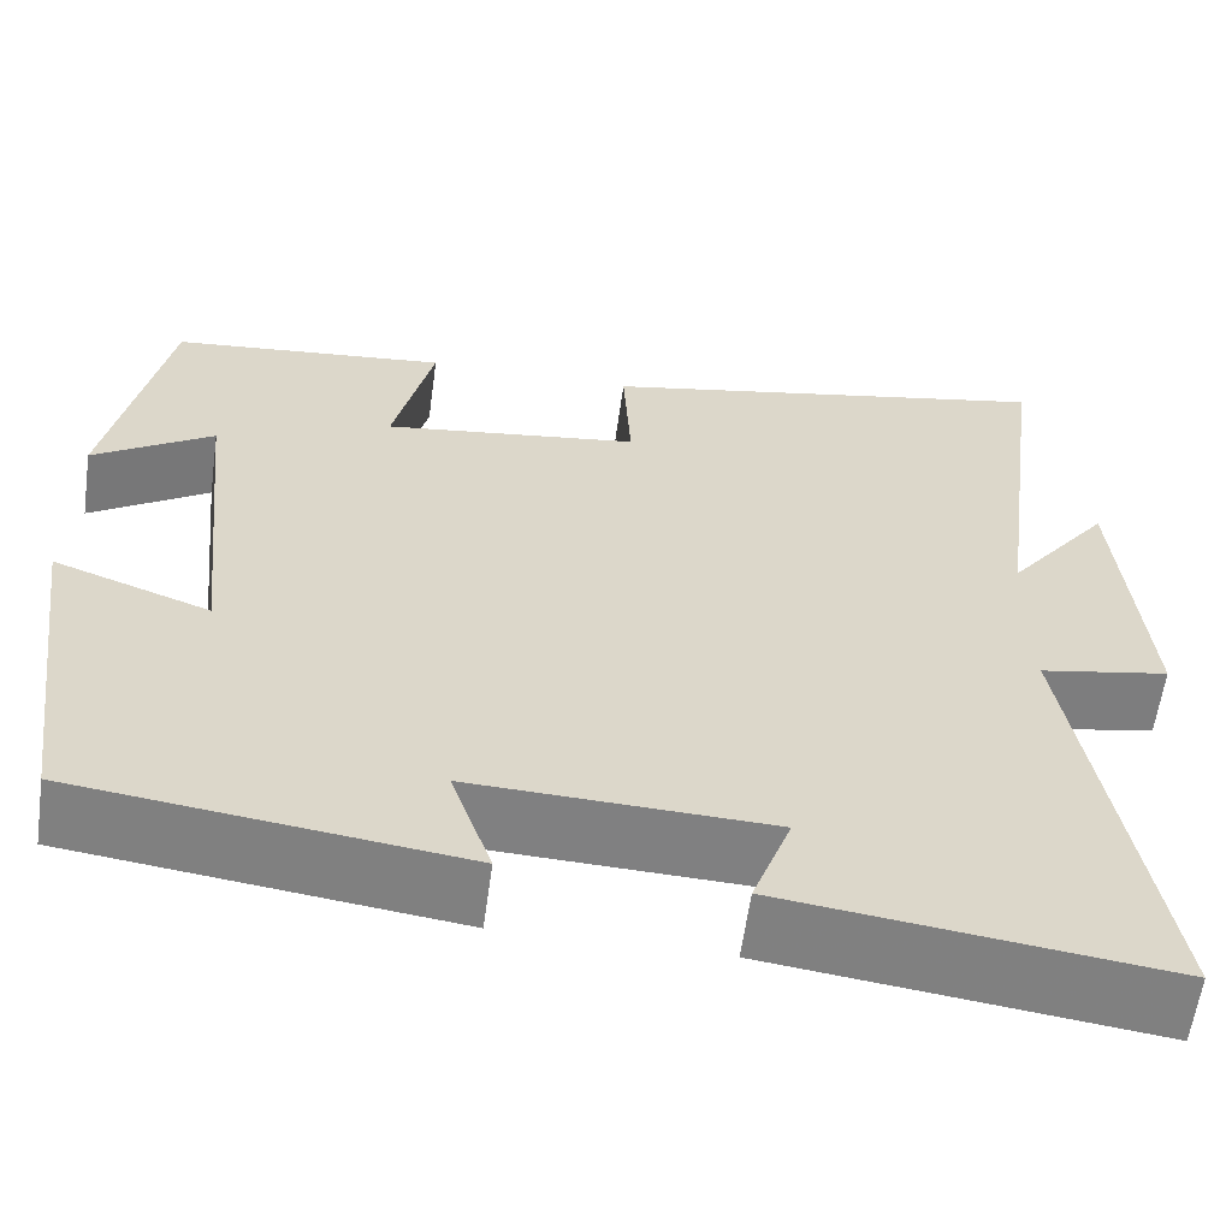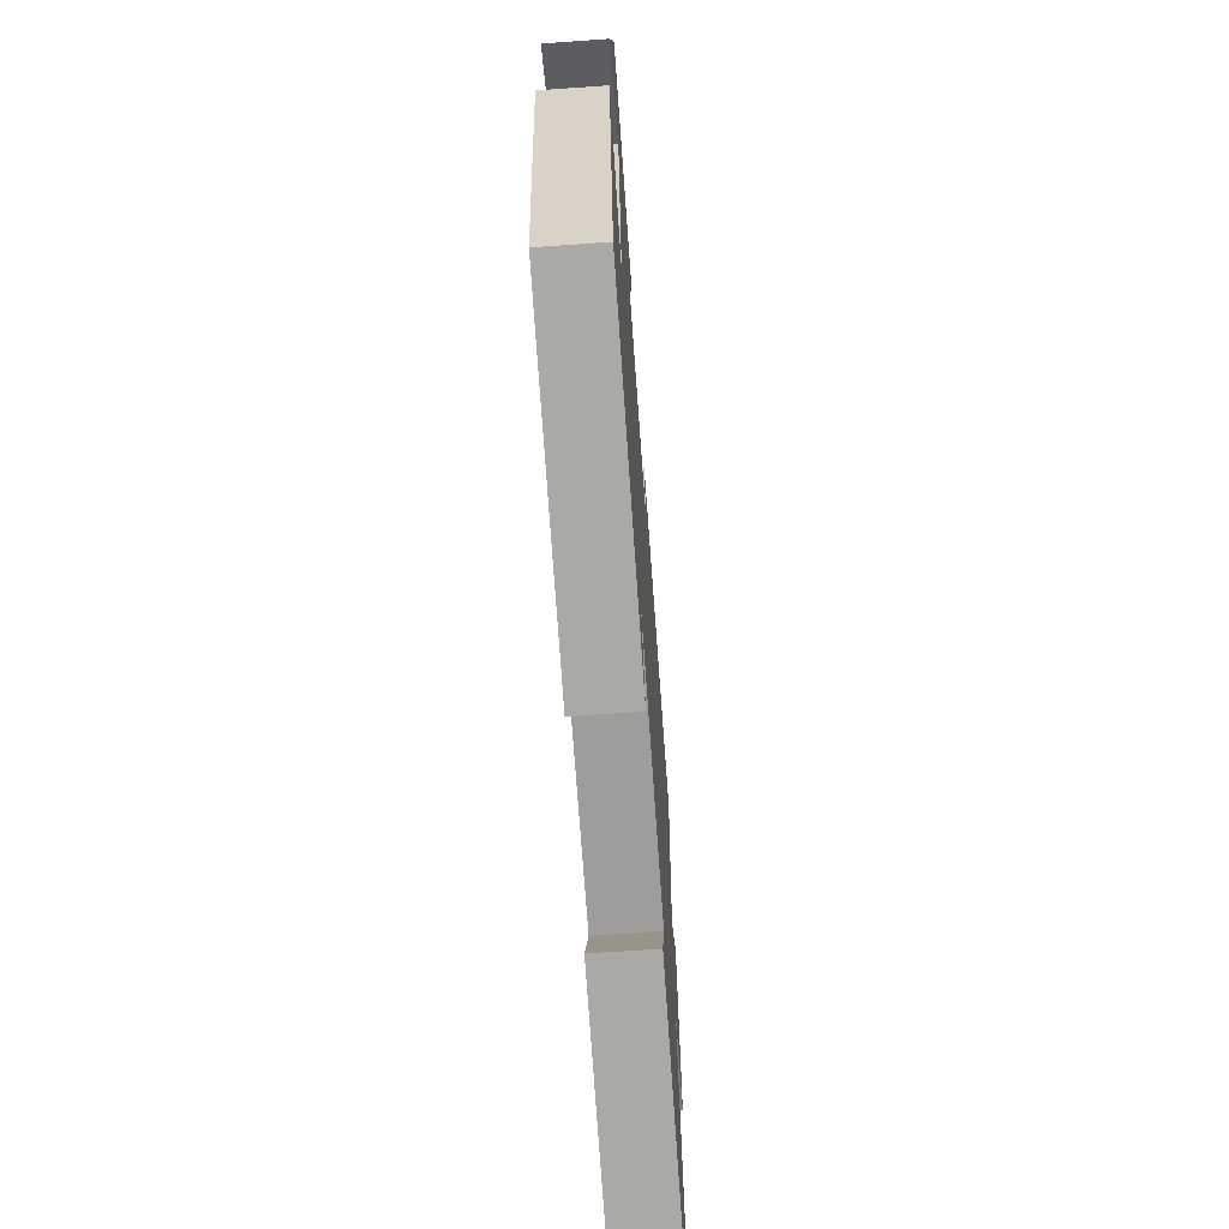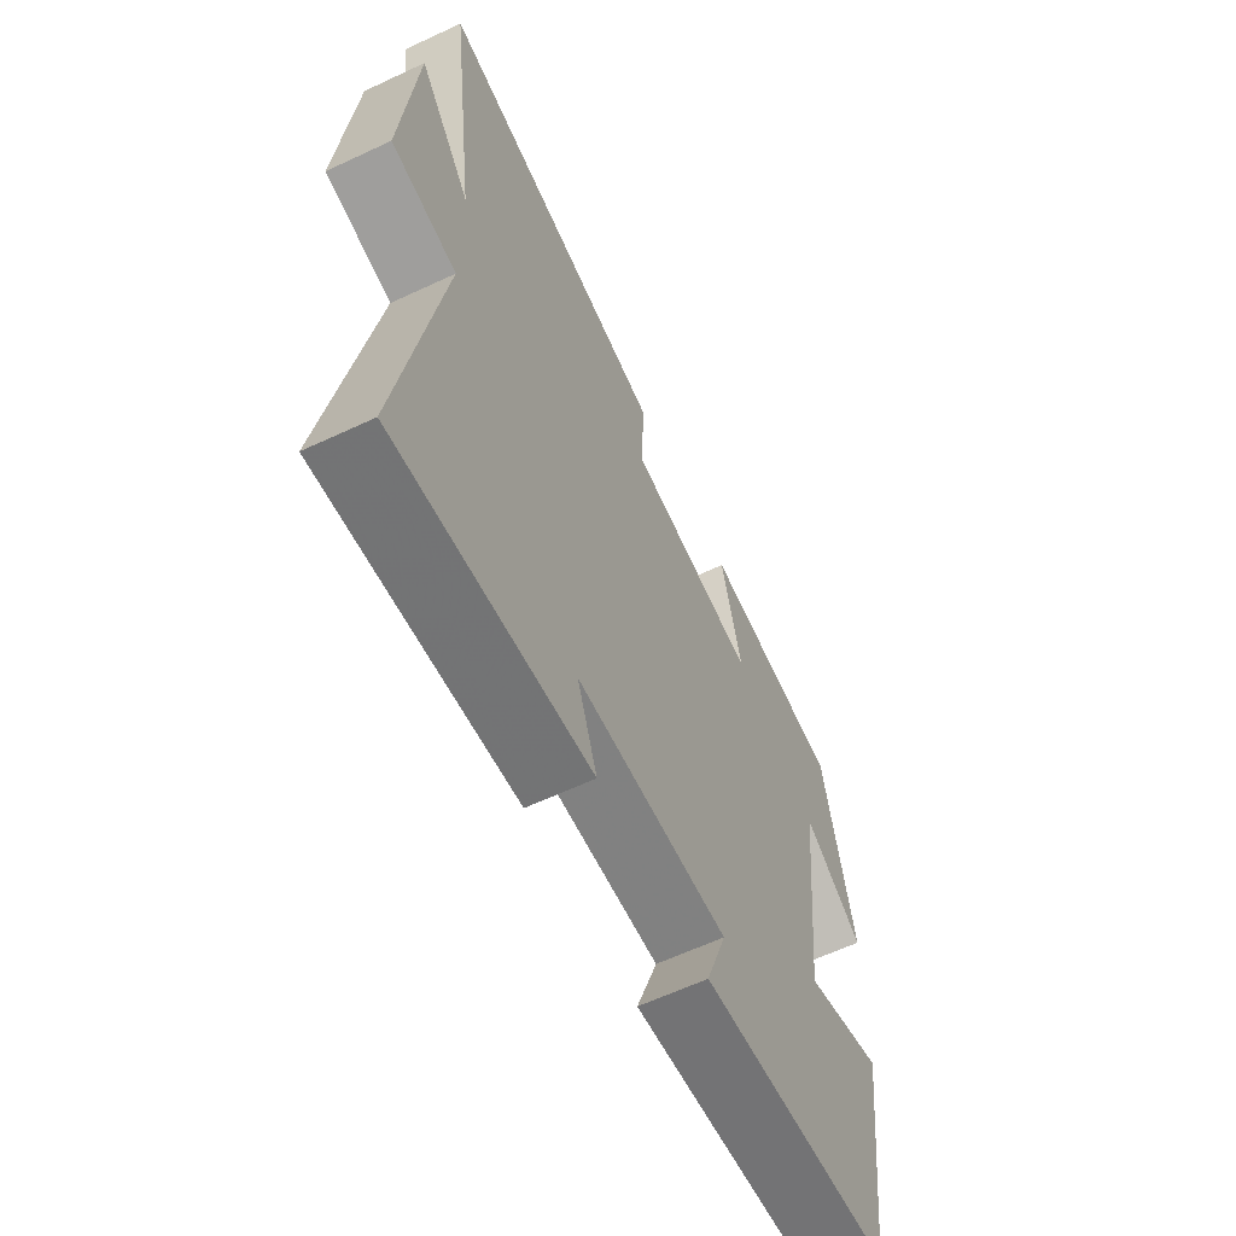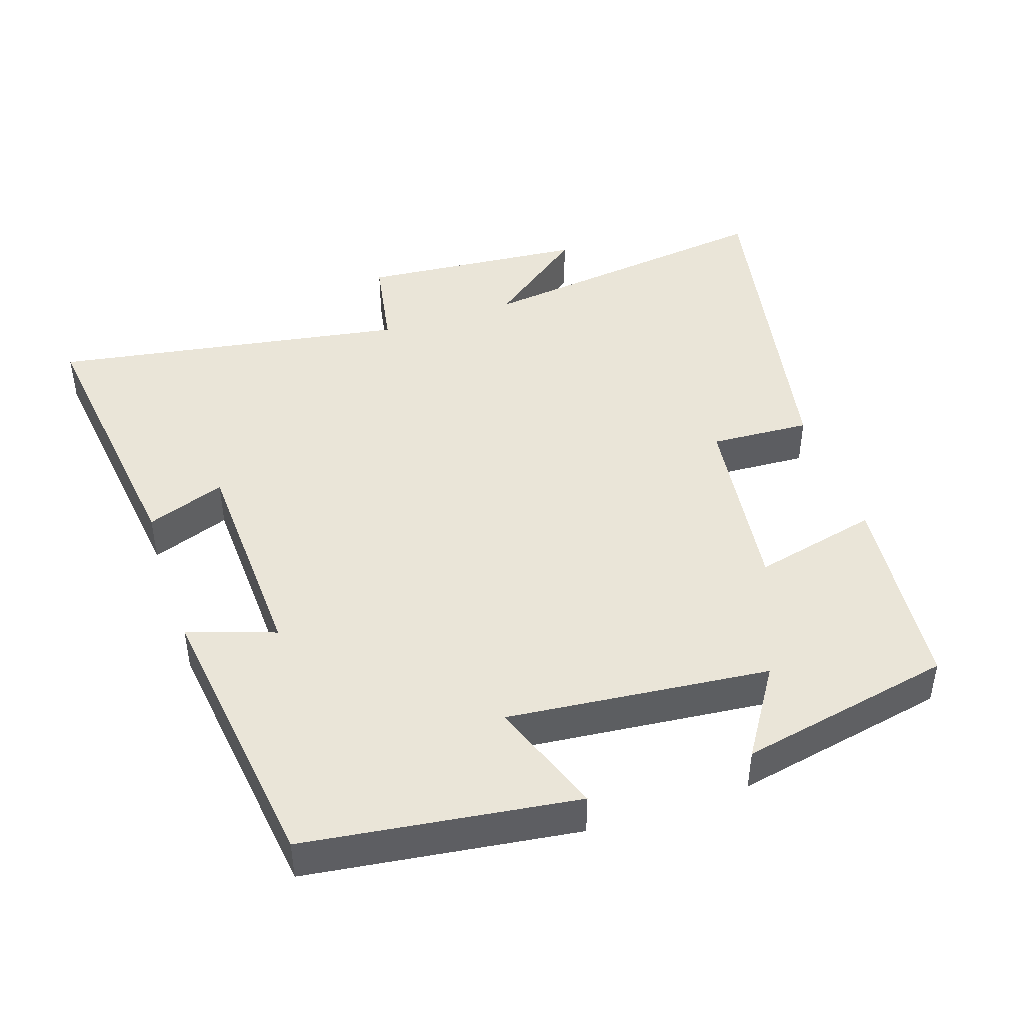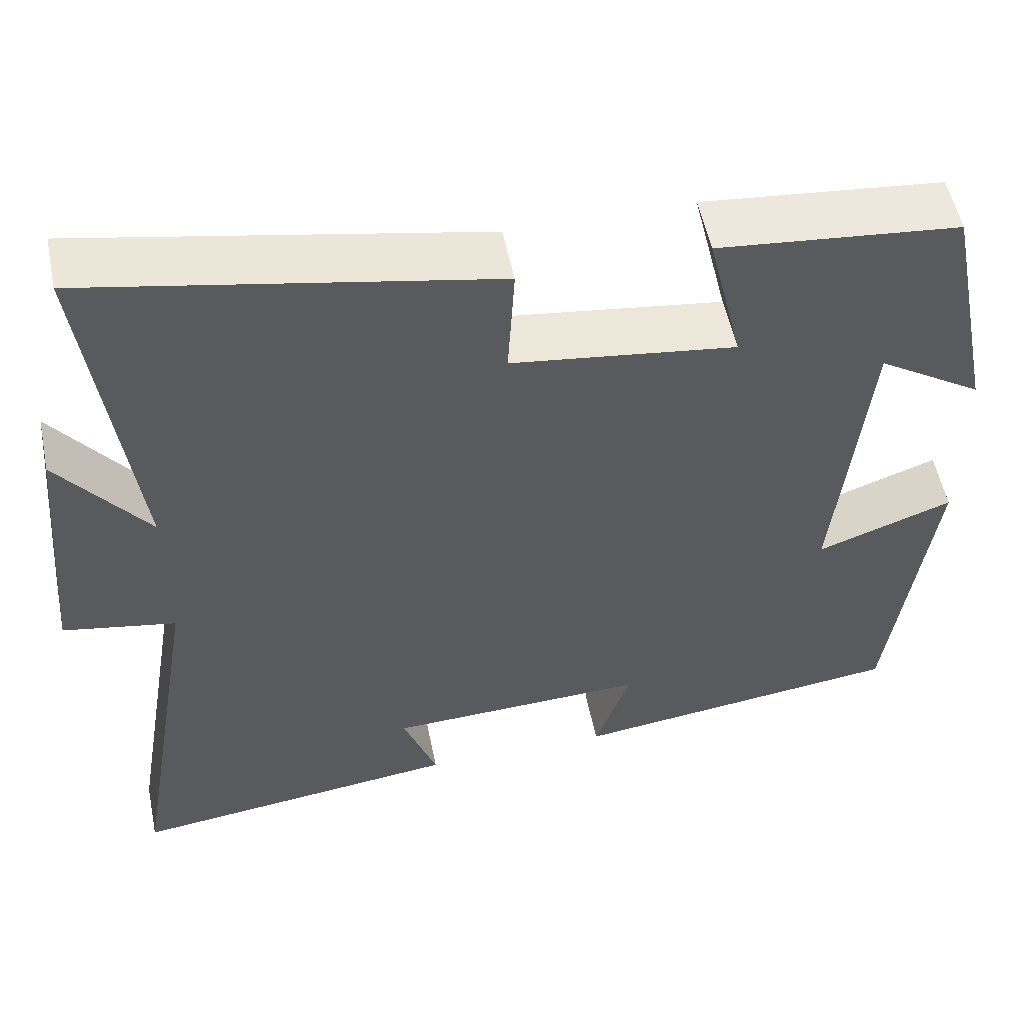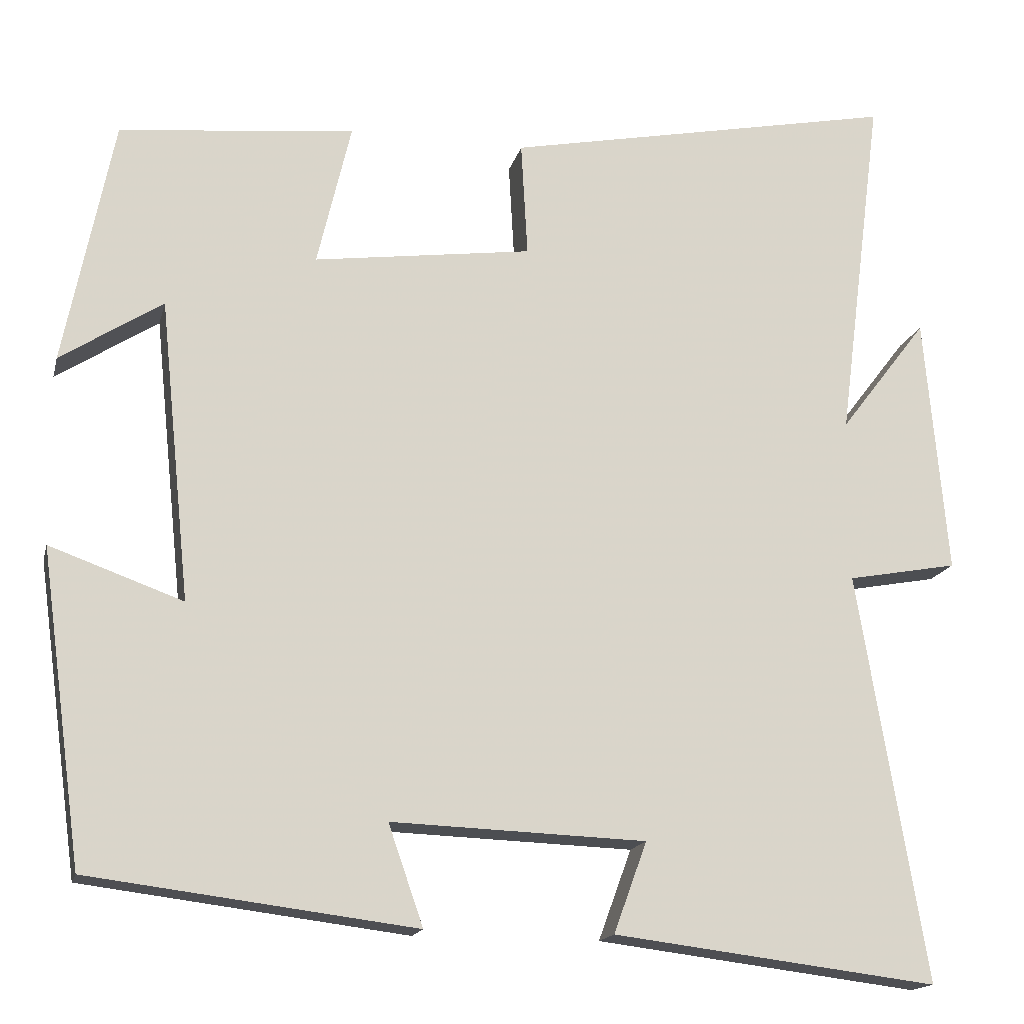
<metadata>
{"format":"obj","ext":"obj","renderer":"f3d","projection":"perspective","resolution":1024,"background":"white","views":[{"elev":-60.1,"azim":-7.9,"up":"+Z"},{"elev":-68.5,"azim":-86.0,"up":"+Z"},{"elev":-62.2,"azim":115.4,"up":"+Z"},{"elev":44.6,"azim":-108.6,"up":"+Y"},{"elev":54.0,"azim":168.5,"up":"+Z"},{"elev":-16.2,"azim":-13.1,"up":"+Z"}]}
</metadata>
<code>
v -0.439 0.07 0.471
v -0.148 0.07 0.5
v -0.19 0.07 0.322
v 0.08 0.07 0.358
v 0.072 0.07 0.5
v 0.556 0.07 0.595
v 0.5 0.07 0.158
v 0.608 0.07 0.299
v 0.636 0.07 -0.021
v 0.5 0.07 -0.046
v 0.584 0.07 -0.55
v 0.184 0.07 -0.5
v 0.225 0.07 -0.388
v -0.089 0.07 -0.376
v -0.046 0.07 -0.5
v -0.448 0.07 -0.449
v -0.5 0.07 -0.065
v -0.336 0.07 -0.124
v -0.374 0.07 0.248
v -0.5 0.07 0.167
v -0.439 0 0.471
v -0.148 0 0.5
v -0.19 0 0.322
v 0.08 0 0.358
v 0.072 0 0.5
v 0.556 0 0.595
v 0.5 0 0.158
v 0.608 0 0.299
v 0.636 0 -0.021
v 0.5 0 -0.046
v 0.584 0 -0.55
v 0.184 0 -0.5
v 0.225 0 -0.388
v -0.089 0 -0.376
v -0.046 0 -0.5
v -0.448 0 -0.449
v -0.5 0 -0.065
v -0.336 0 -0.124
v -0.374 0 0.248
v -0.5 0 0.167
f 19 20 1 2
f 18 19 2 3
f 16 17 18
f 15 16 18
f 14 15 18
f 18 3 4
f 14 18 4
f 13 14 4
f 10 11 12 13
f 10 13 4 5
f 7 8 9 10
f 7 10 5
f 5 6 7
f 22 21 40 39
f 23 22 39 38
f 38 37 36
f 38 36 35
f 38 35 34
f 24 23 38
f 24 38 34
f 24 34 33
f 33 32 31 30
f 25 24 33 30
f 30 29 28 27
f 25 30 27
f 27 26 25
f 1 21 22 2
f 2 22 23 3
f 3 23 24 4
f 4 24 25 5
f 5 25 26 6
f 6 26 27 7
f 7 27 28 8
f 8 28 29 9
f 9 29 30 10
f 10 30 31 11
f 11 31 32 12
f 12 32 33 13
f 13 33 34 14
f 14 34 35 15
f 15 35 36 16
f 16 36 37 17
f 17 37 38 18
f 18 38 39 19
f 19 39 40 20
f 20 40 21 1

</code>
